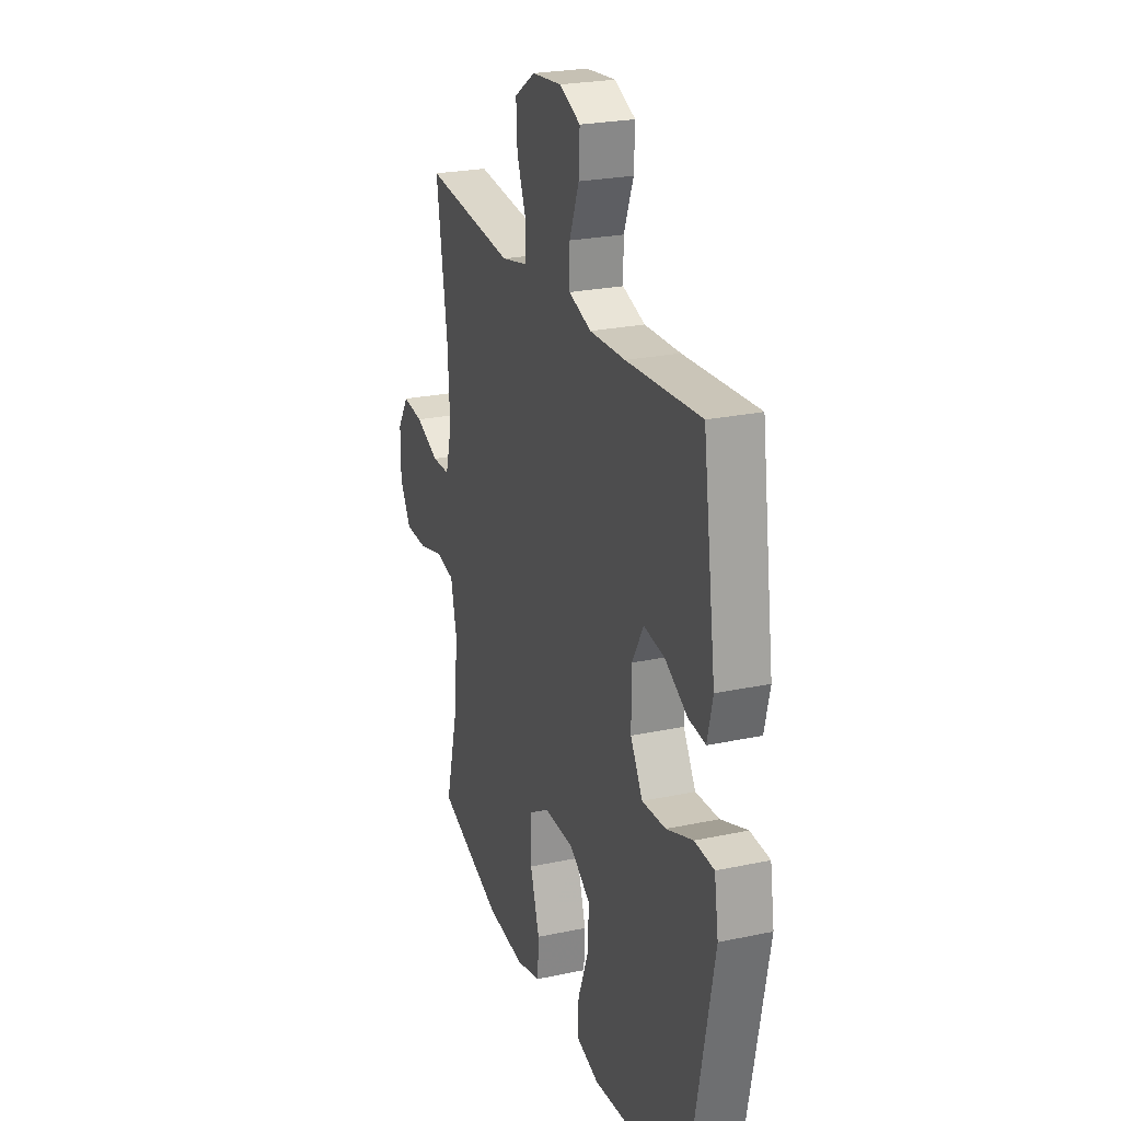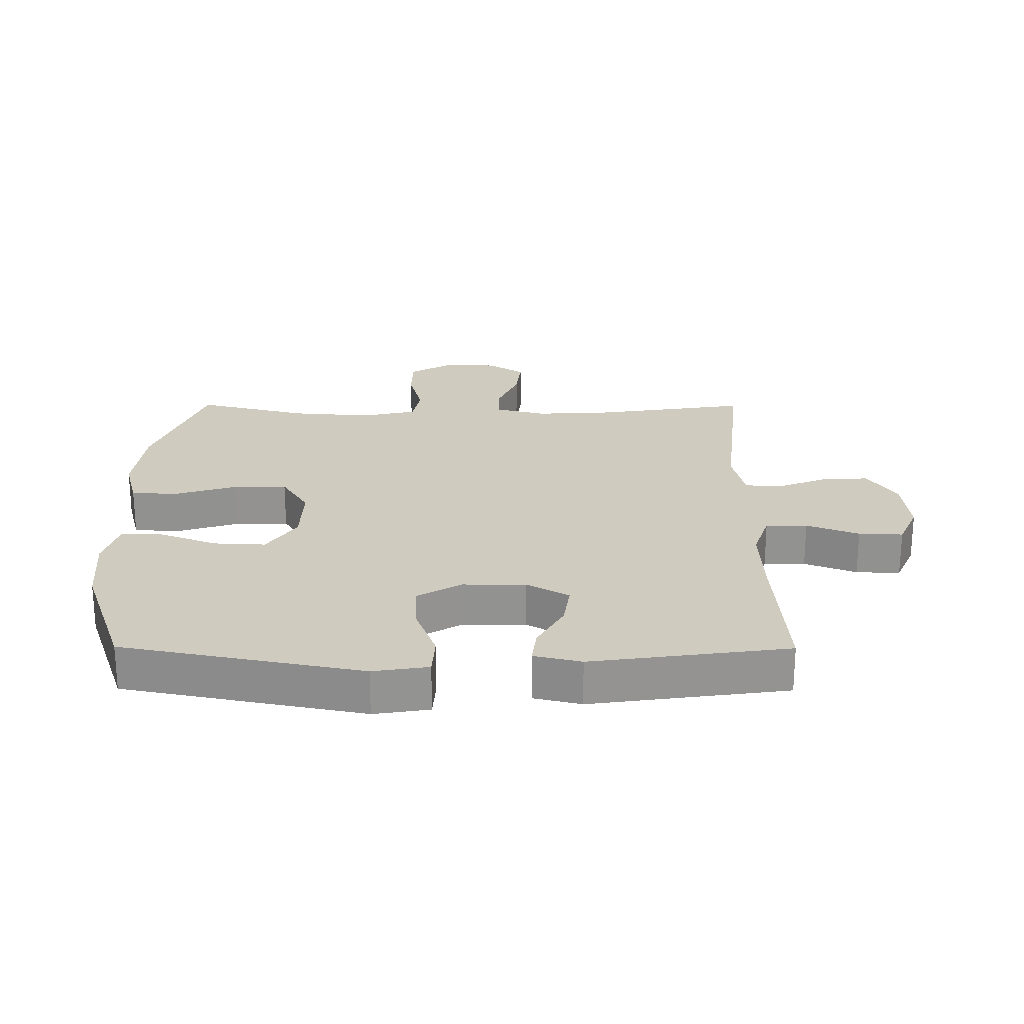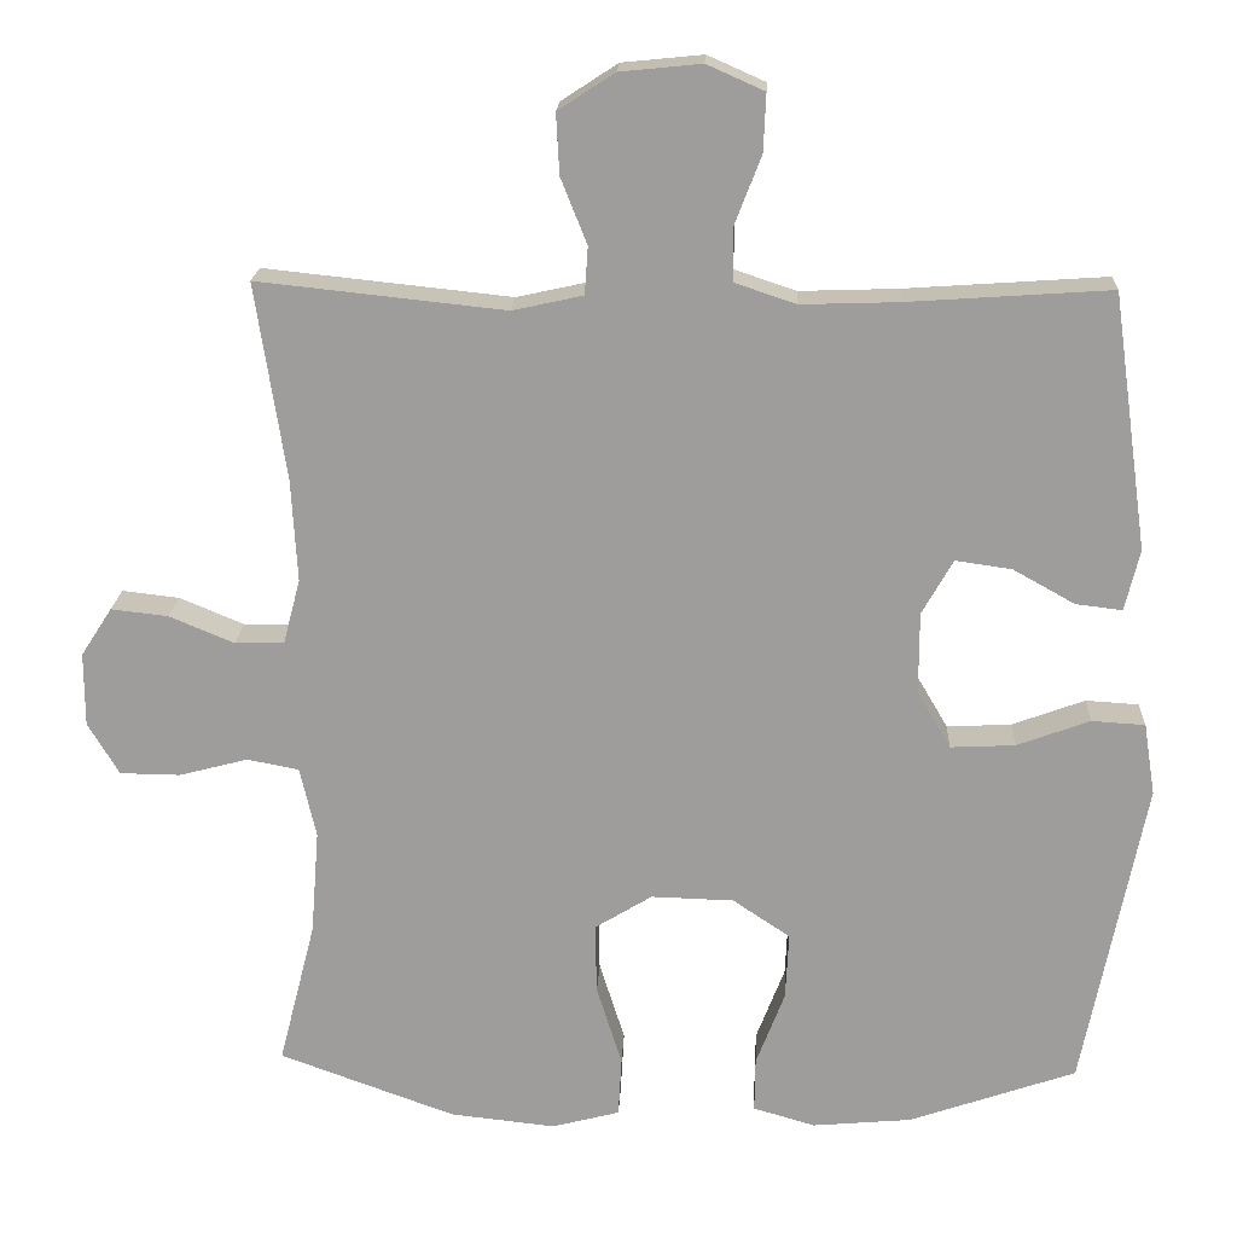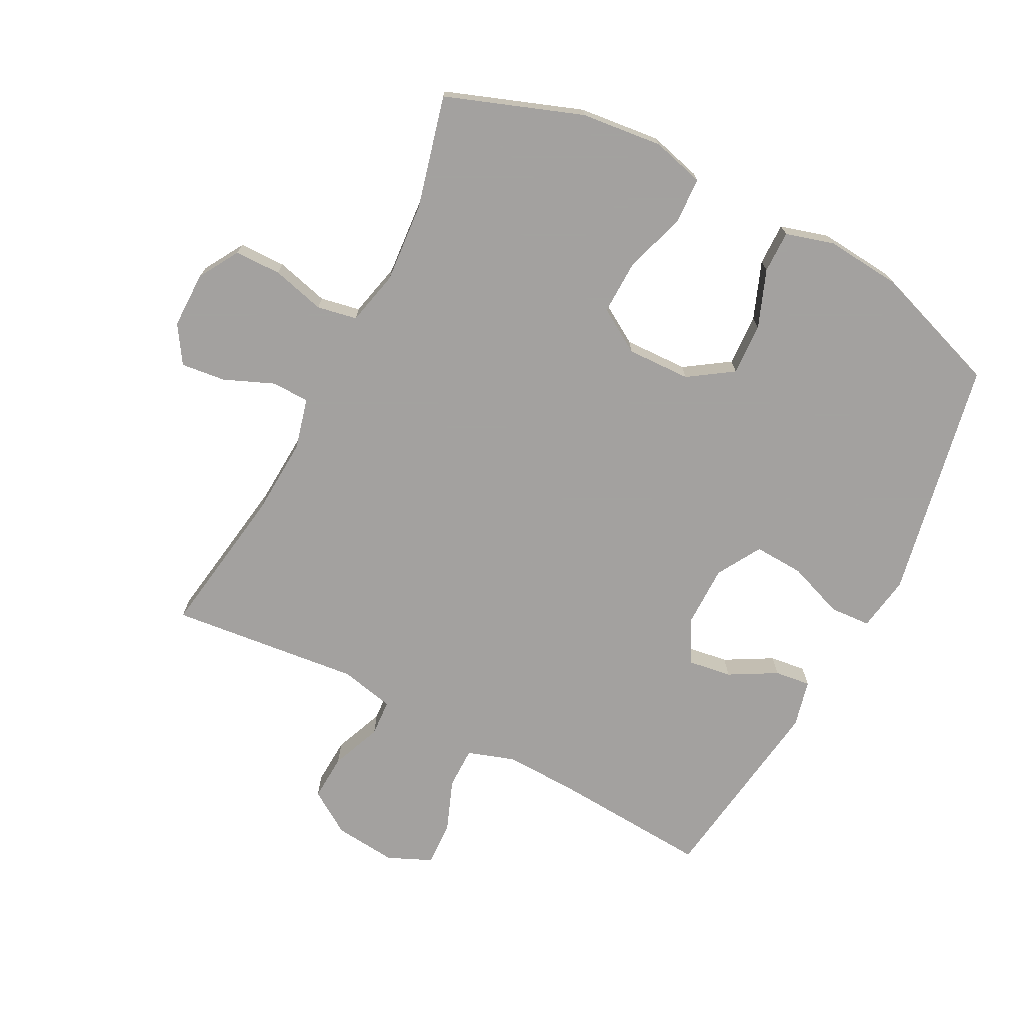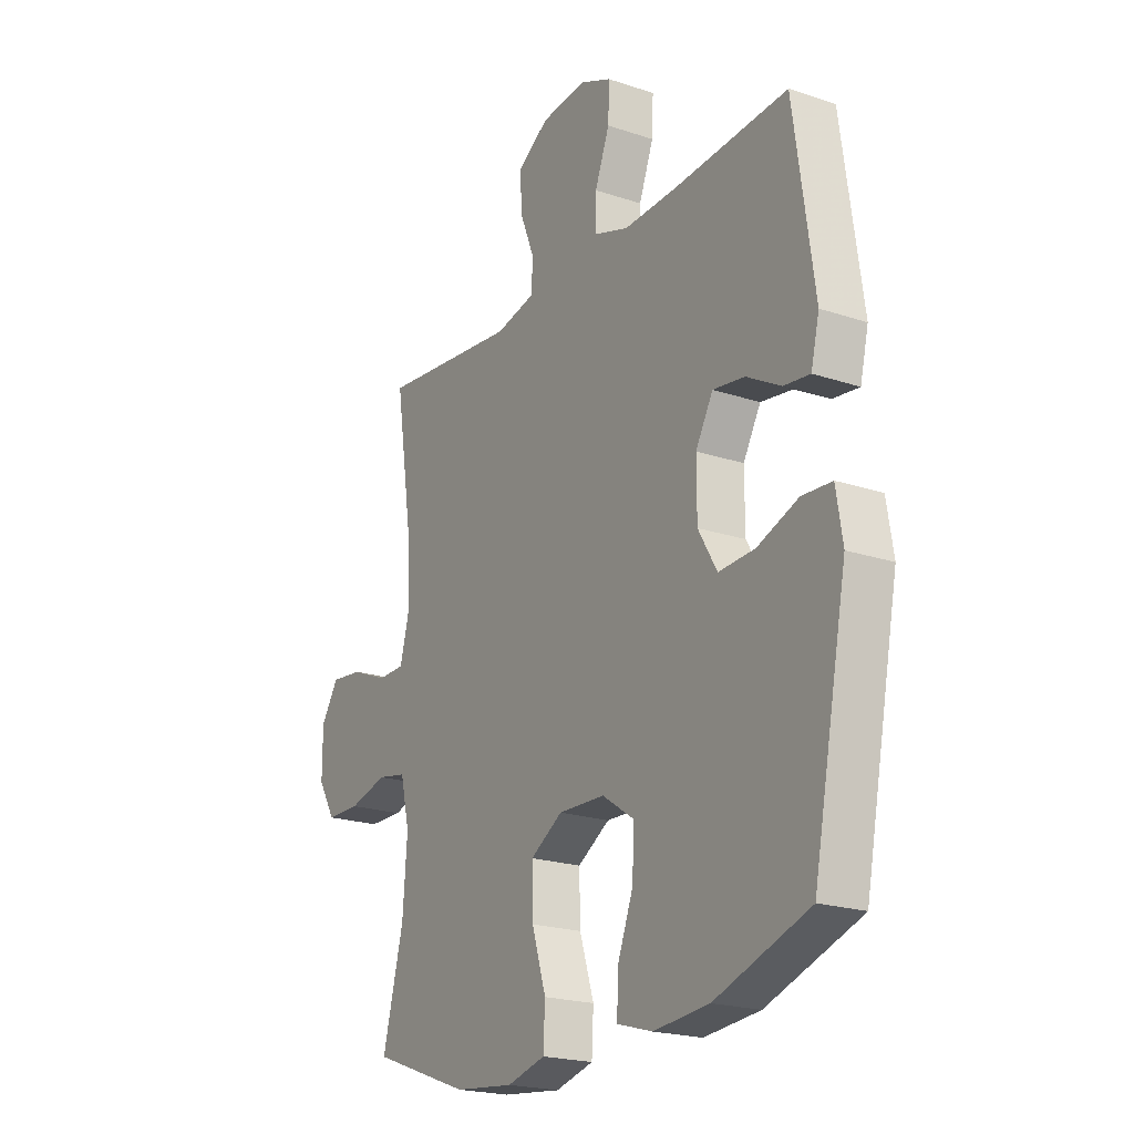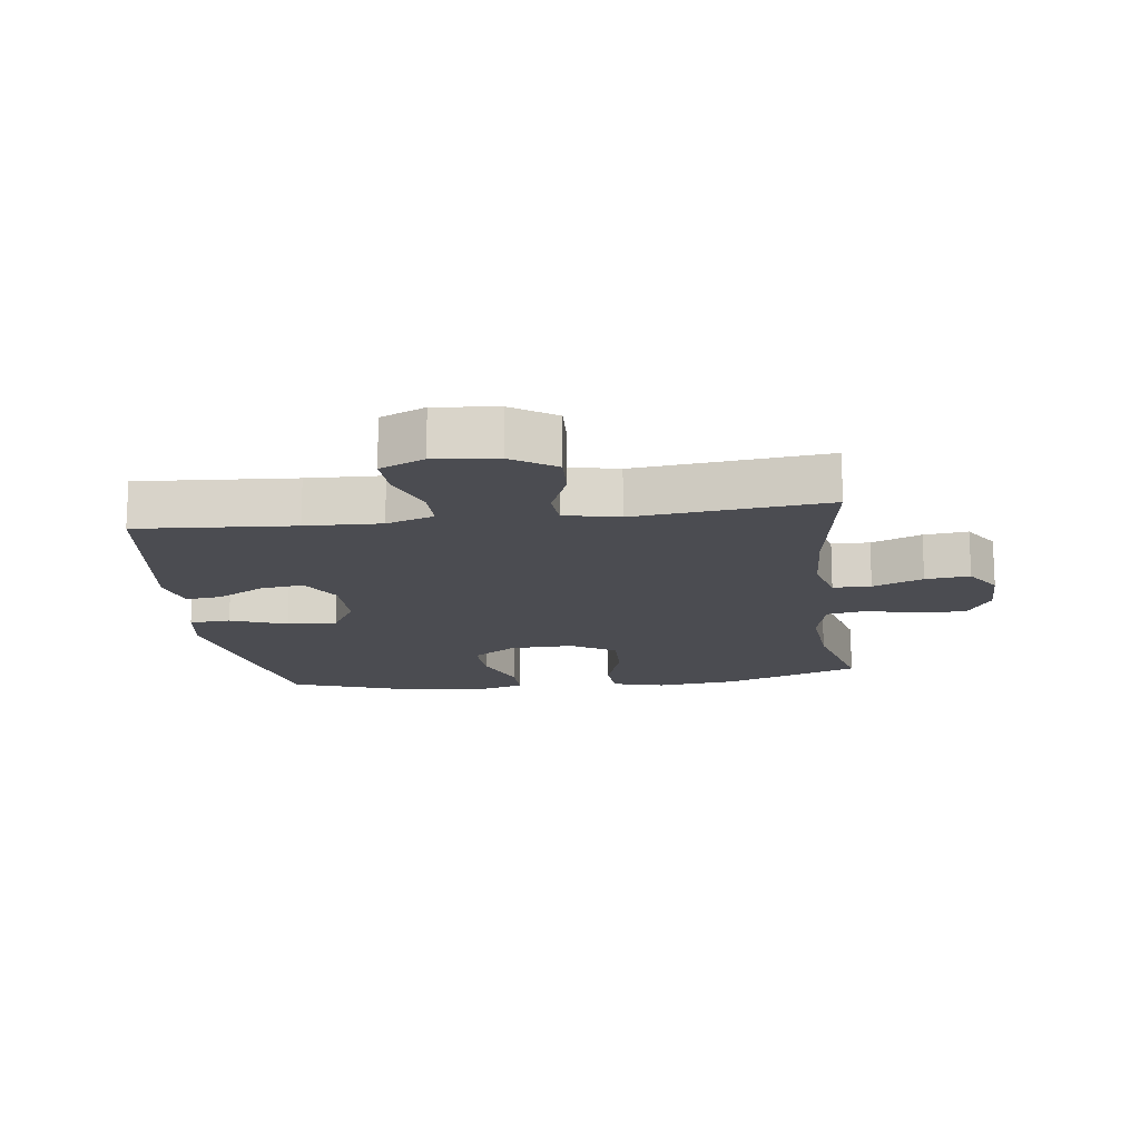
<metadata>
{"format":"obj","ext":"obj","renderer":"f3d","projection":"perspective","resolution":1024,"background":"white","views":[{"elev":24.4,"azim":-109.3,"up":"+Z"},{"elev":23.7,"azim":-89.7,"up":"+Y"},{"elev":19.0,"azim":-177.3,"up":"+Z"},{"elev":-72.3,"azim":152.6,"up":"+Y"},{"elev":-21.0,"azim":-121.0,"up":"+Z"},{"elev":-15.5,"azim":7.3,"up":"+Y"}]}
</metadata>
<code>
v -0.5 0.07 -0.5
v -0.575 0.07 -0.12
v -0.561 0.07 -0.032
v -0.496 0.07 -0.028
v -0.407 0.07 -0.061
v -0.328 0.07 -0.065
v -0.287 0.07 0.005
v -0.287 0.07 0.105
v -0.325 0.07 0.172
v -0.394 0.07 0.162
v -0.469 0.07 0.12
v -0.526 0.07 0.113
v -0.544 0.07 0.188
v -0.5 0.07 0.5
v -0.253 0.07 0.483
v -0.134 0.07 0.479
v -0.059 0.07 0.504
v -0.059 0.07 0.57
v -0.091 0.07 0.653
v -0.094 0.07 0.723
v -0.024 0.07 0.754
v 0.075 0.07 0.744
v 0.144 0.07 0.699
v 0.14 0.07 0.625
v 0.108 0.07 0.545
v 0.112 0.07 0.487
v 0.198 0.07 0.468
v 0.5 0.07 0.5
v 0.463 0.07 0.259
v 0.456 0.07 0.135
v 0.477 0.07 0.055
v 0.537 0.07 0.054
v 0.616 0.07 0.087
v 0.686 0.07 0.095
v 0.724 0.07 0.036
v 0.724 0.07 -0.054
v 0.686 0.07 -0.118
v 0.612 0.07 -0.119
v 0.528 0.07 -0.097
v 0.465 0.07 -0.109
v 0.445 0.07 -0.195
v 0.455 0.07 -0.323
v 0.5 0.07 -0.5
v 0.285 0.07 -0.578
v 0.156 0.07 -0.592
v 0.073 0.07 -0.57
v 0.069 0.07 -0.497
v 0.1 0.07 -0.399
v 0.102 0.07 -0.313
v 0.032 0.07 -0.27
v -0.069 0.07 -0.273
v -0.139 0.07 -0.32
v -0.135 0.07 -0.402
v -0.1 0.07 -0.493
v -0.099 0.07 -0.56
v -0.175 0.07 -0.582
v -0.296 0.07 -0.571
v -0.5 0 -0.5
v -0.575 0 -0.12
v -0.561 0 -0.032
v -0.496 0 -0.028
v -0.407 0 -0.061
v -0.328 0 -0.065
v -0.287 0 0.005
v -0.287 0 0.105
v -0.325 0 0.172
v -0.394 0 0.162
v -0.469 0 0.12
v -0.526 0 0.113
v -0.544 0 0.188
v -0.5 0 0.5
v -0.253 0 0.483
v -0.134 0 0.479
v -0.059 0 0.504
v -0.059 0 0.57
v -0.091 0 0.653
v -0.094 0 0.723
v -0.024 0 0.754
v 0.075 0 0.744
v 0.144 0 0.699
v 0.14 0 0.625
v 0.108 0 0.545
v 0.112 0 0.487
v 0.198 0 0.468
v 0.5 0 0.5
v 0.463 0 0.259
v 0.456 0 0.135
v 0.477 0 0.055
v 0.537 0 0.054
v 0.616 0 0.087
v 0.686 0 0.095
v 0.724 0 0.036
v 0.724 0 -0.054
v 0.686 0 -0.118
v 0.612 0 -0.119
v 0.528 0 -0.097
v 0.465 0 -0.109
v 0.445 0 -0.195
v 0.455 0 -0.323
v 0.5 0 -0.5
v 0.285 0 -0.578
v 0.156 0 -0.592
v 0.073 0 -0.57
v 0.069 0 -0.497
v 0.1 0 -0.399
v 0.102 0 -0.313
v 0.032 0 -0.27
v -0.069 0 -0.273
v -0.139 0 -0.32
v -0.135 0 -0.402
v -0.1 0 -0.493
v -0.099 0 -0.56
v -0.175 0 -0.582
v -0.296 0 -0.571
f 3 4 5
f 2 3 5
f 1 2 5
f 57 1 5
f 56 57 5
f 55 56 5
f 54 55 5
f 53 54 5
f 52 53 5 6
f 51 52 6 7
f 50 51 7 8
f 49 50 8 9
f 46 47 48
f 45 46 48
f 44 45 48
f 43 44 48
f 42 43 48
f 41 42 48 49
f 40 41 49 9
f 37 38 39
f 36 37 39
f 35 36 39
f 34 35 39
f 33 34 39
f 32 33 39
f 31 32 39 40
f 30 31 40 9
f 27 28 29
f 29 30 9
f 27 29 9
f 26 27 9
f 23 24 25
f 22 23 25
f 21 22 25
f 20 21 25
f 19 20 25
f 18 19 25
f 17 18 25 26
f 26 9 10
f 17 26 10
f 16 17 10
f 13 14 15
f 12 13 15
f 11 12 15
f 10 11 15
f 10 15 16
f 62 61 60
f 62 60 59
f 62 59 58
f 62 58 114
f 62 114 113
f 62 113 112
f 62 112 111
f 62 111 110
f 63 62 110 109
f 64 63 109 108
f 65 64 108 107
f 66 65 107 106
f 105 104 103
f 105 103 102
f 105 102 101
f 105 101 100
f 105 100 99
f 106 105 99 98
f 66 106 98 97
f 96 95 94
f 96 94 93
f 96 93 92
f 96 92 91
f 96 91 90
f 96 90 89
f 97 96 89 88
f 66 97 88 87
f 86 85 84
f 66 87 86
f 66 86 84
f 66 84 83
f 82 81 80
f 82 80 79
f 82 79 78
f 82 78 77
f 82 77 76
f 82 76 75
f 83 82 75 74
f 67 66 83
f 67 83 74
f 67 74 73
f 72 71 70
f 72 70 69
f 72 69 68
f 72 68 67
f 73 72 67
f 1 58 59 2
f 2 59 60 3
f 3 60 61 4
f 4 61 62 5
f 5 62 63 6
f 6 63 64 7
f 7 64 65 8
f 8 65 66 9
f 9 66 67 10
f 10 67 68 11
f 11 68 69 12
f 12 69 70 13
f 13 70 71 14
f 14 71 72 15
f 15 72 73 16
f 16 73 74 17
f 17 74 75 18
f 18 75 76 19
f 19 76 77 20
f 20 77 78 21
f 21 78 79 22
f 22 79 80 23
f 23 80 81 24
f 24 81 82 25
f 25 82 83 26
f 26 83 84 27
f 27 84 85 28
f 28 85 86 29
f 29 86 87 30
f 30 87 88 31
f 31 88 89 32
f 32 89 90 33
f 33 90 91 34
f 34 91 92 35
f 35 92 93 36
f 36 93 94 37
f 37 94 95 38
f 38 95 96 39
f 39 96 97 40
f 40 97 98 41
f 41 98 99 42
f 42 99 100 43
f 43 100 101 44
f 44 101 102 45
f 45 102 103 46
f 46 103 104 47
f 47 104 105 48
f 48 105 106 49
f 49 106 107 50
f 50 107 108 51
f 51 108 109 52
f 52 109 110 53
f 53 110 111 54
f 54 111 112 55
f 55 112 113 56
f 56 113 114 57
f 57 114 58 1

</code>
